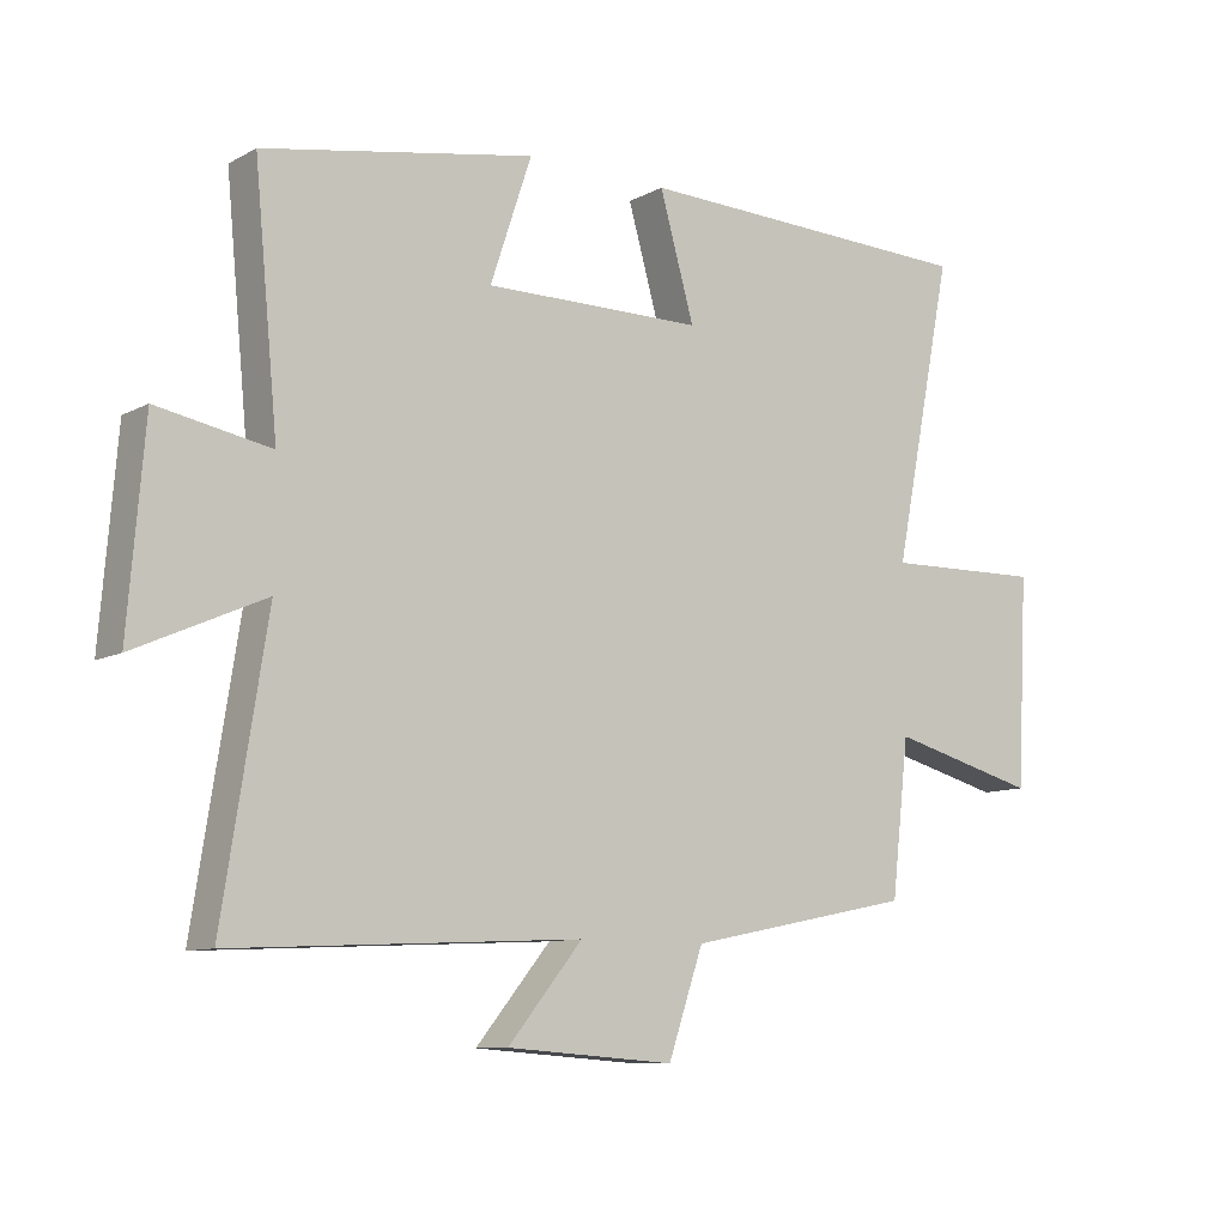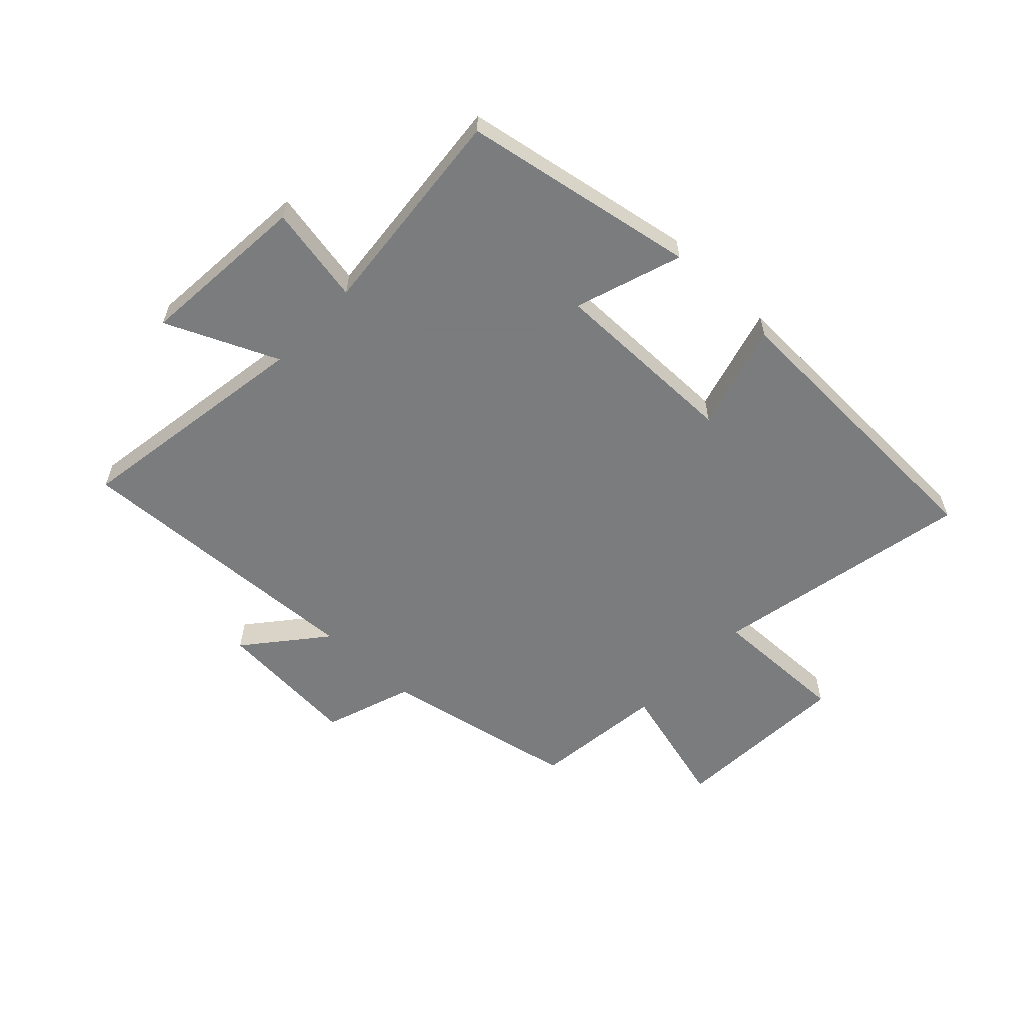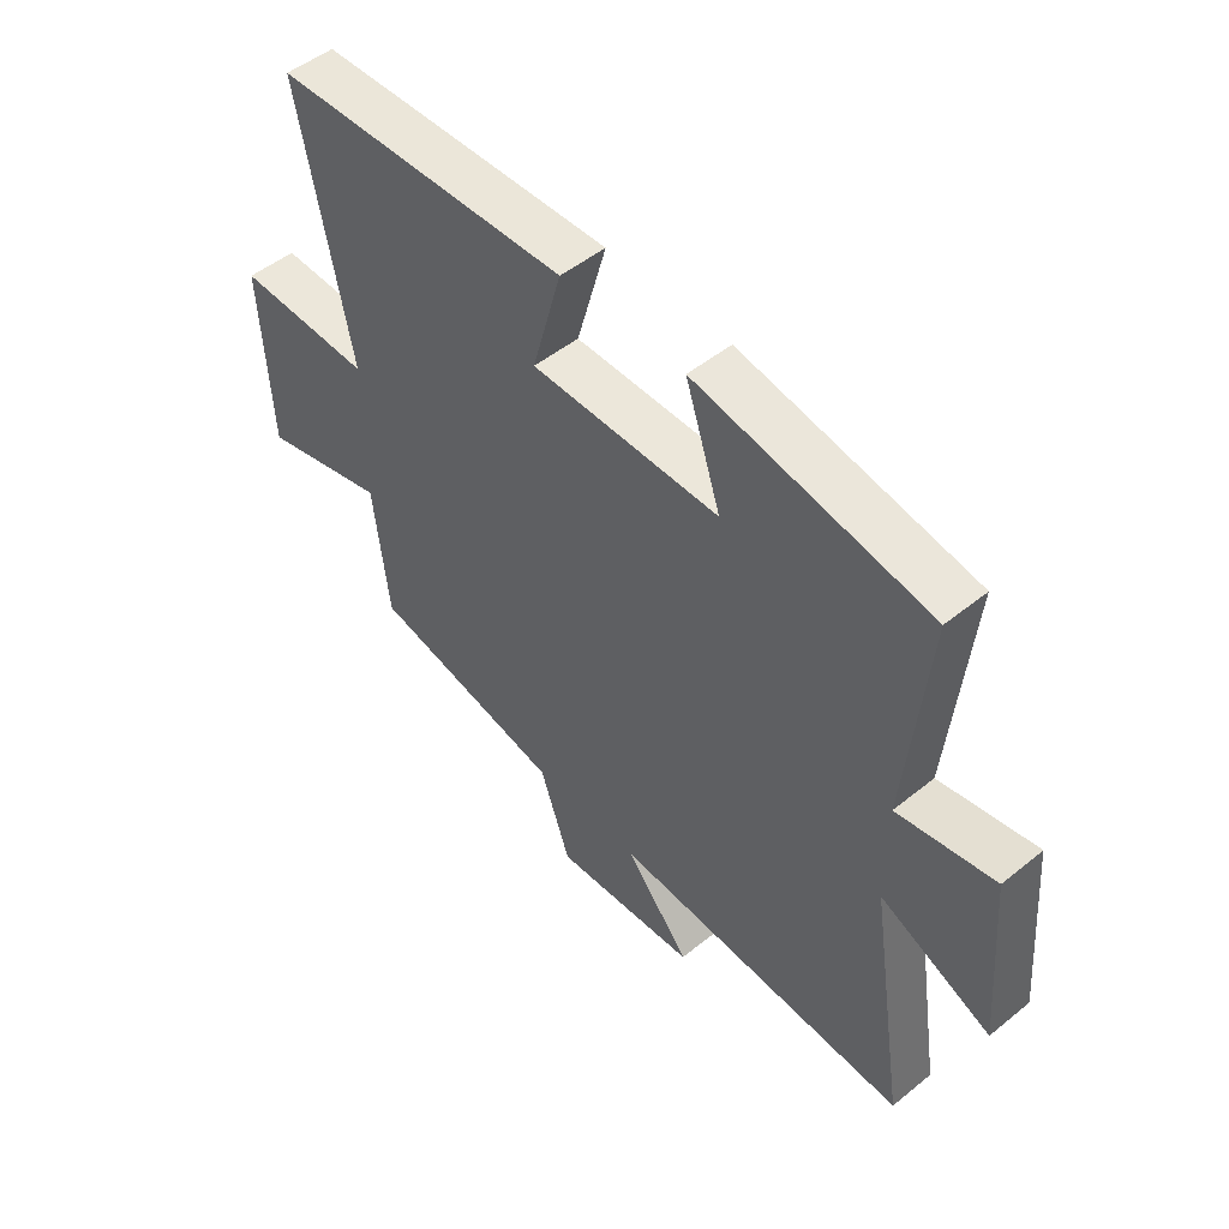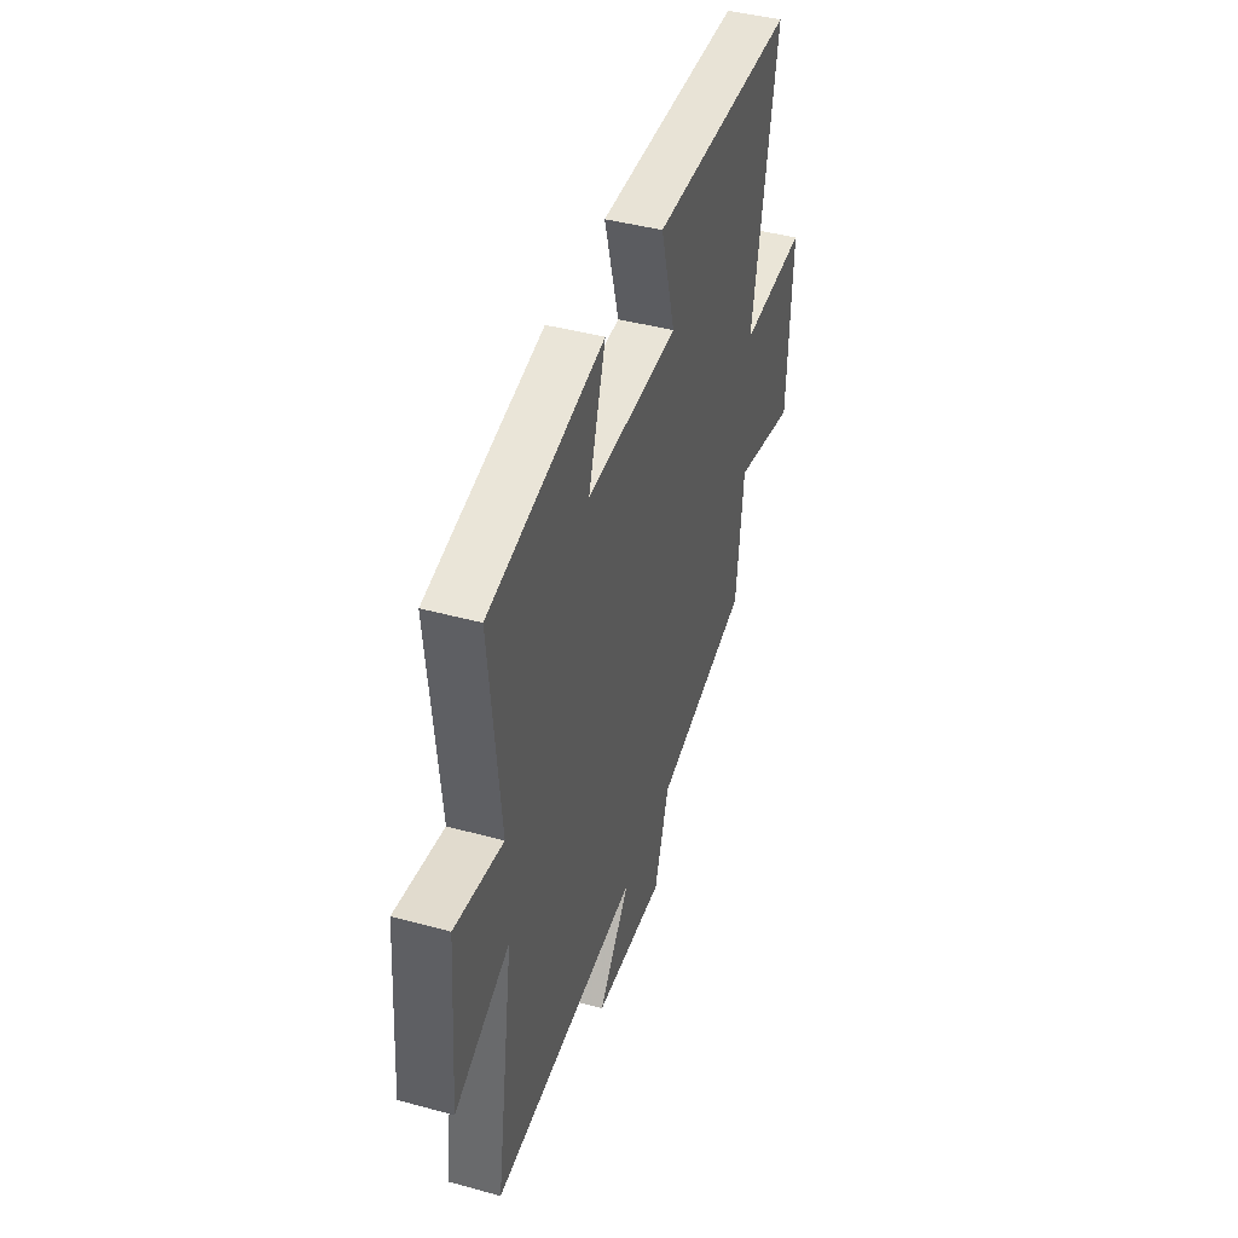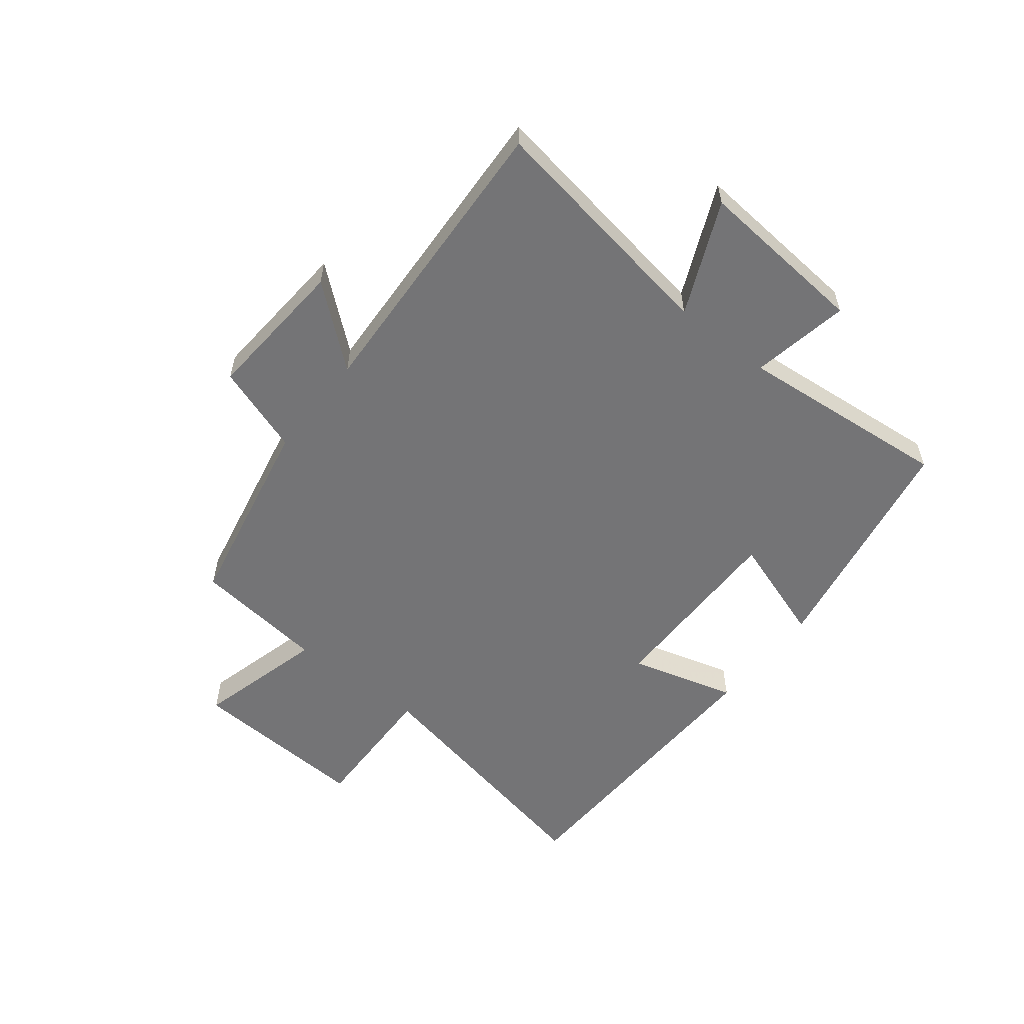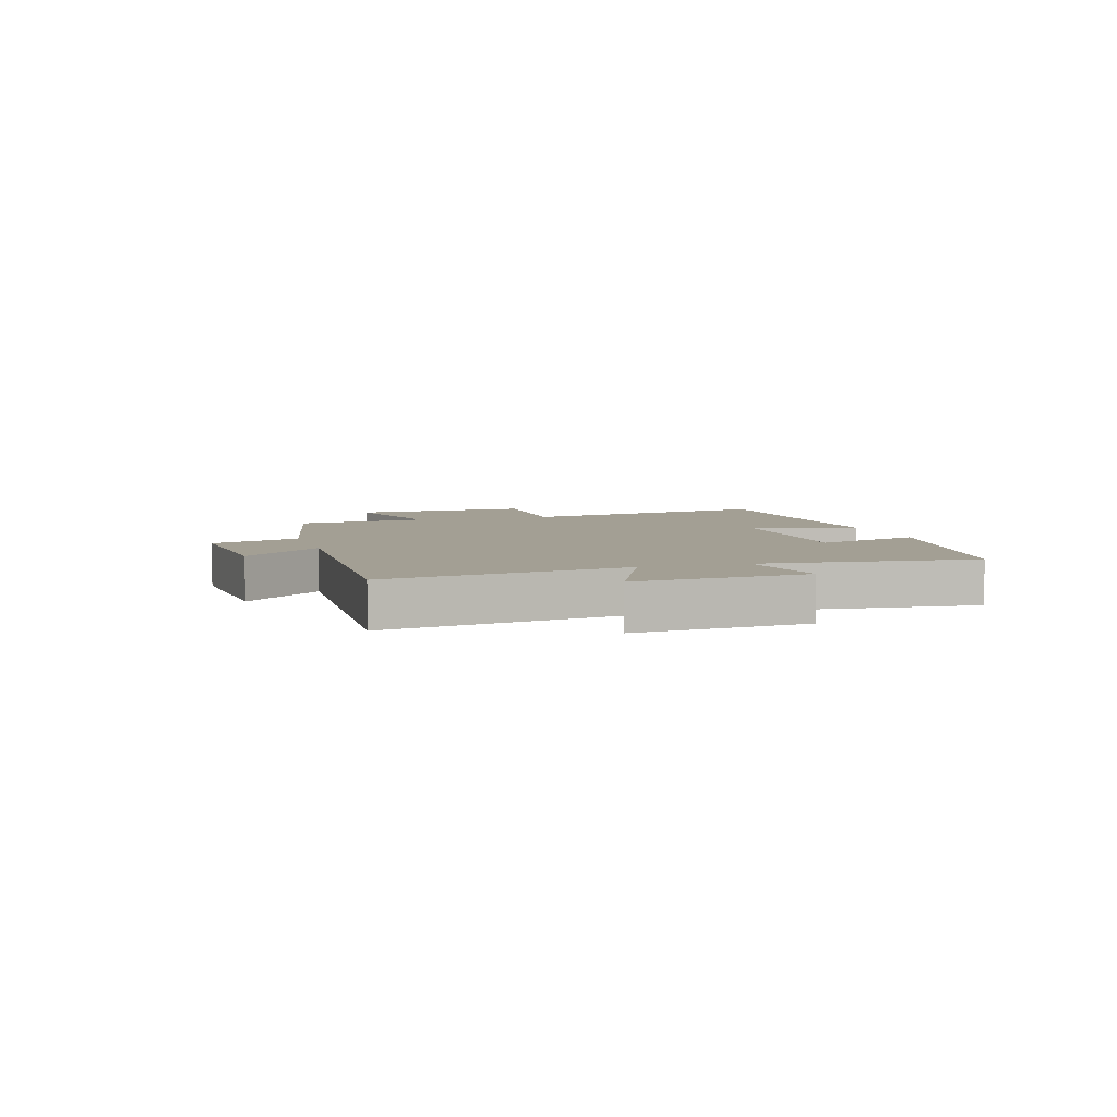
<metadata>
{"format":"obj","ext":"obj","renderer":"f3d","projection":"perspective","resolution":1024,"background":"white","views":[{"elev":-9.7,"azim":-36.6,"up":"+Z"},{"elev":-58.6,"azim":-43.6,"up":"+Y"},{"elev":49.8,"azim":-131.7,"up":"+Z"},{"elev":43.2,"azim":-72.1,"up":"+Z"},{"elev":-56.3,"azim":-128.3,"up":"+Y"},{"elev":5.3,"azim":-106.8,"up":"+Y"}]}
</metadata>
<code>
v -0.535 0.07 0.427
v -0.135 0.07 0.5
v -0.196 0.07 0.317
v 0.128 0.07 0.319
v 0.077 0.07 0.5
v 0.589 0.07 0.484
v 0.5 0.07 0.039
v 0.736 0.07 0.045
v 0.72 0.07 -0.263
v 0.5 0.07 -0.205
v 0.474 0.07 -0.432
v 0.138 0.07 -0.5
v 0.086 0.07 -0.652
v -0.162 0.07 -0.634
v -0.052 0.07 -0.5
v -0.565 0.07 -0.526
v -0.5 0.07 -0.114
v -0.691 0.07 -0.199
v -0.667 0.07 0.093
v -0.5 0.07 0.062
v -0.535 0 0.427
v -0.135 0 0.5
v -0.196 0 0.317
v 0.128 0 0.319
v 0.077 0 0.5
v 0.589 0 0.484
v 0.5 0 0.039
v 0.736 0 0.045
v 0.72 0 -0.263
v 0.5 0 -0.205
v 0.474 0 -0.432
v 0.138 0 -0.5
v 0.086 0 -0.652
v -0.162 0 -0.634
v -0.052 0 -0.5
v -0.565 0 -0.526
v -0.5 0 -0.114
v -0.691 0 -0.199
v -0.667 0 0.093
v -0.5 0 0.062
f 17 18 19 20
f 15 16 17
f 15 17 20
f 12 13 14 15
f 10 11 12 15
f 10 15 20 1
f 7 8 9 10
f 4 5 6 7
f 3 4 7 10
f 1 2 3
f 1 3 10
f 40 39 38 37
f 37 36 35
f 40 37 35
f 35 34 33 32
f 35 32 31 30
f 21 40 35 30
f 30 29 28 27
f 27 26 25 24
f 30 27 24 23
f 23 22 21
f 30 23 21
f 1 21 22 2
f 2 22 23 3
f 3 23 24 4
f 4 24 25 5
f 5 25 26 6
f 6 26 27 7
f 7 27 28 8
f 8 28 29 9
f 9 29 30 10
f 10 30 31 11
f 11 31 32 12
f 12 32 33 13
f 13 33 34 14
f 14 34 35 15
f 15 35 36 16
f 16 36 37 17
f 17 37 38 18
f 18 38 39 19
f 19 39 40 20
f 20 40 21 1

</code>
